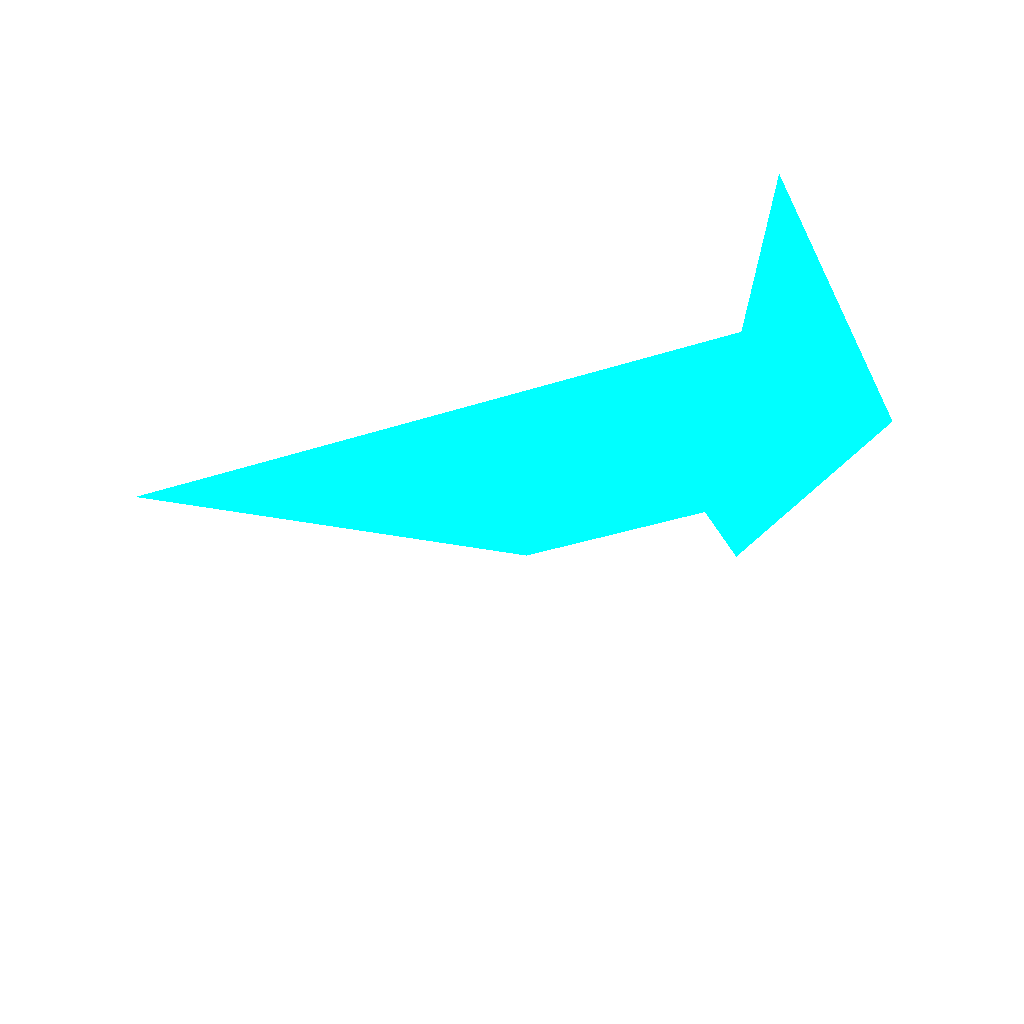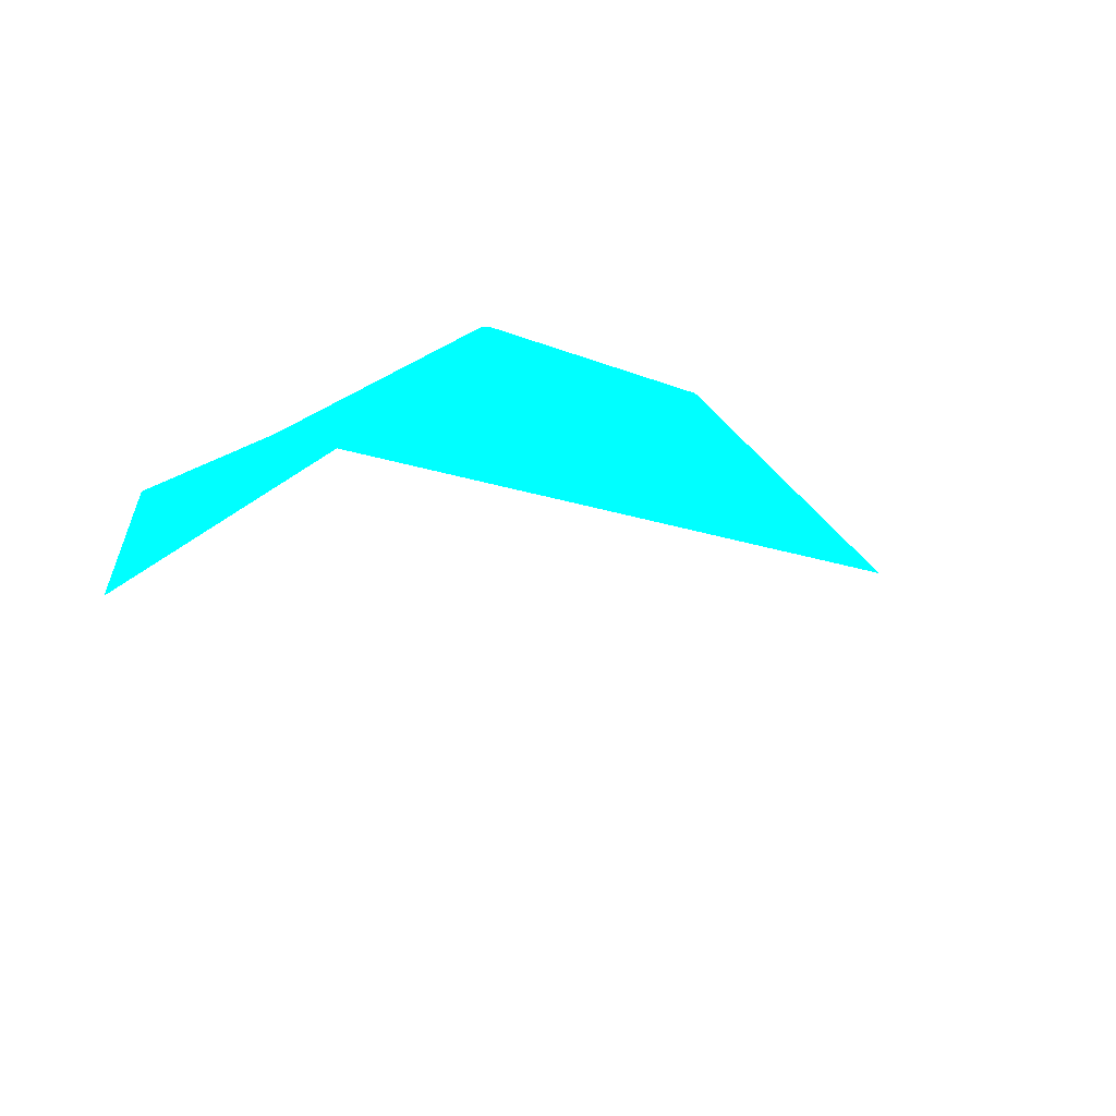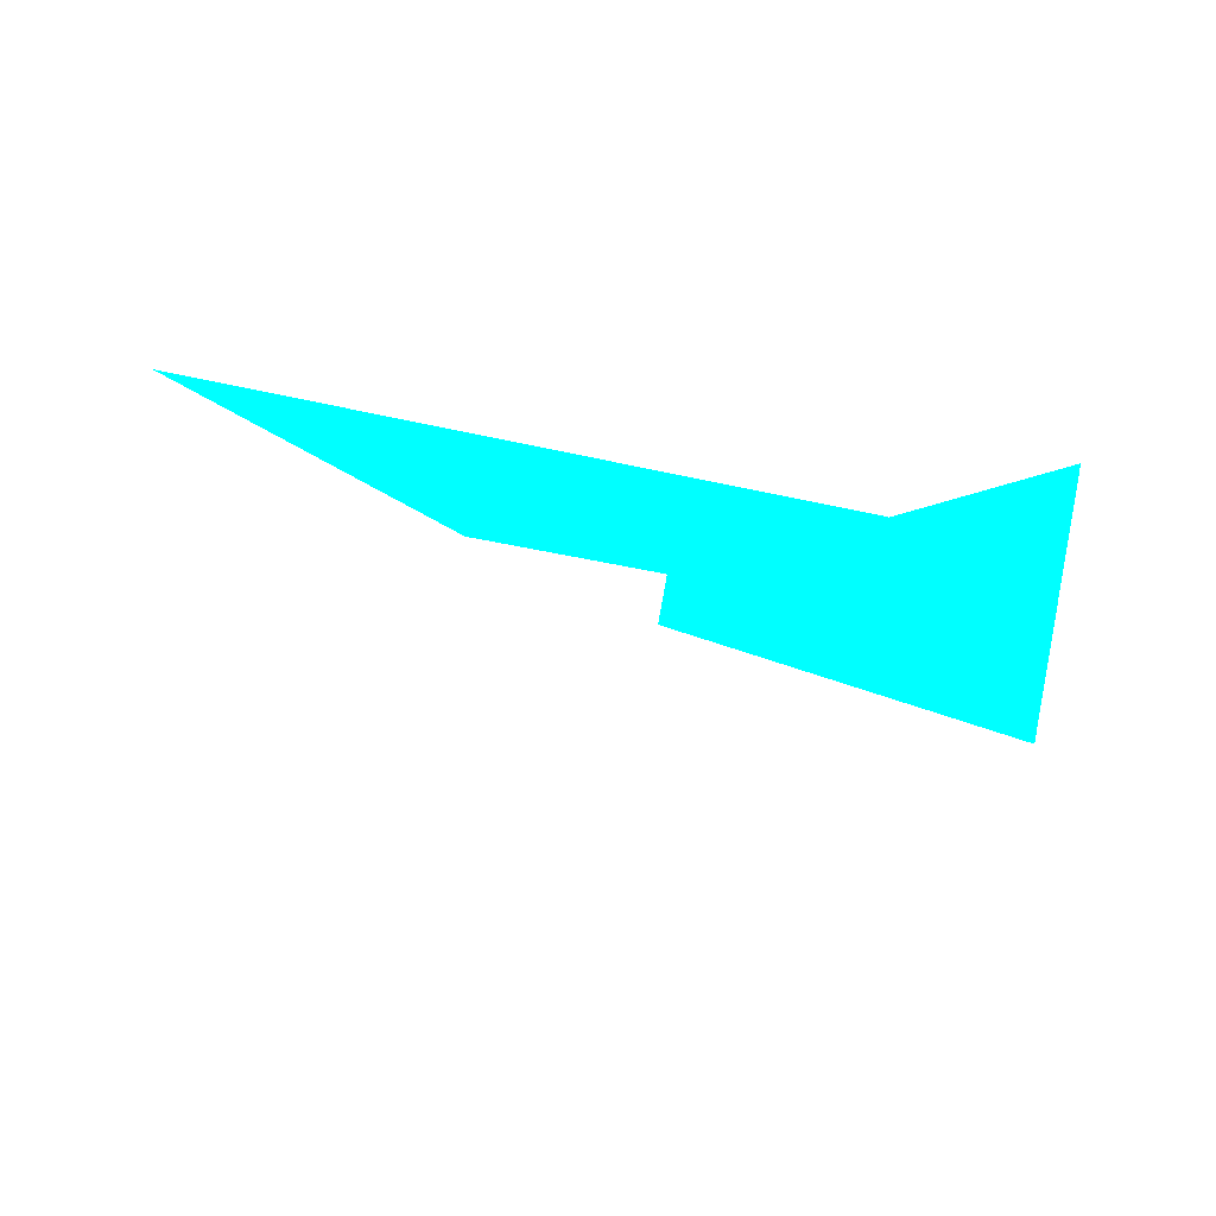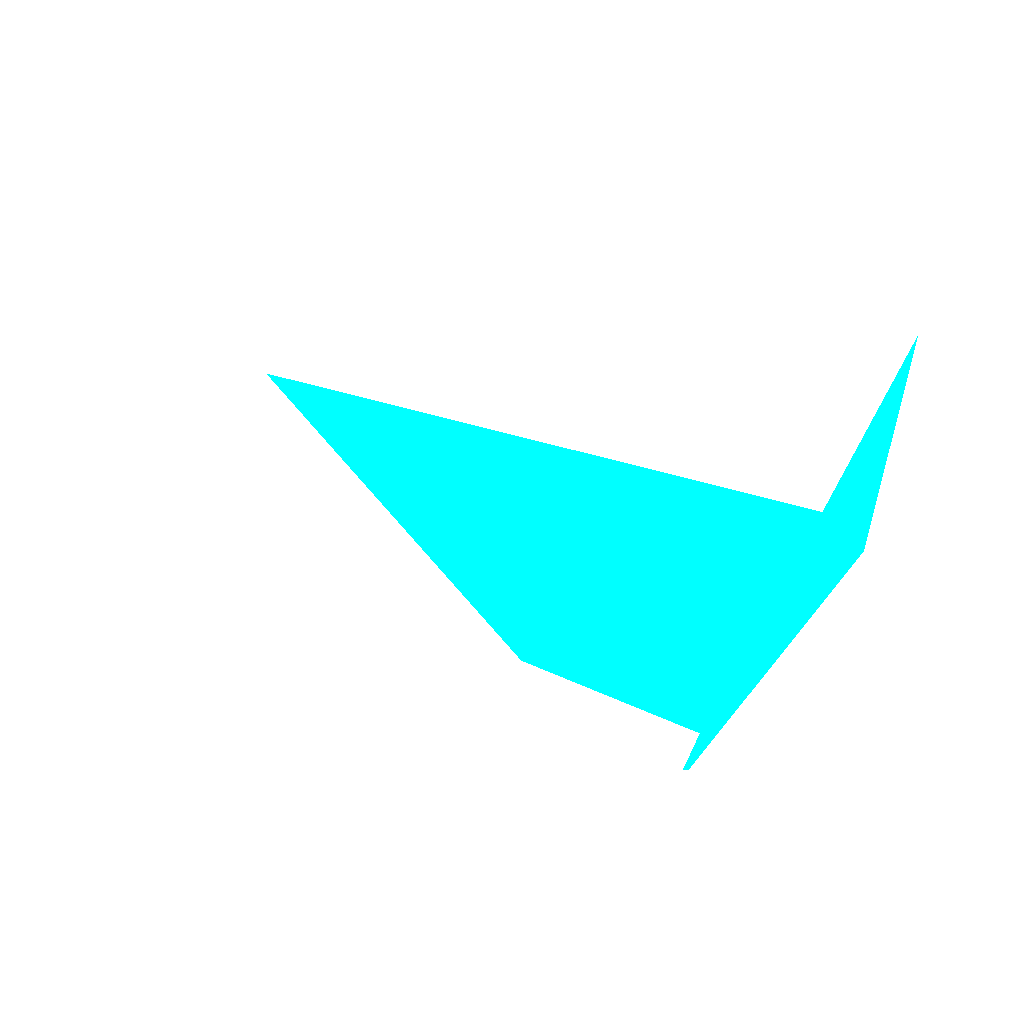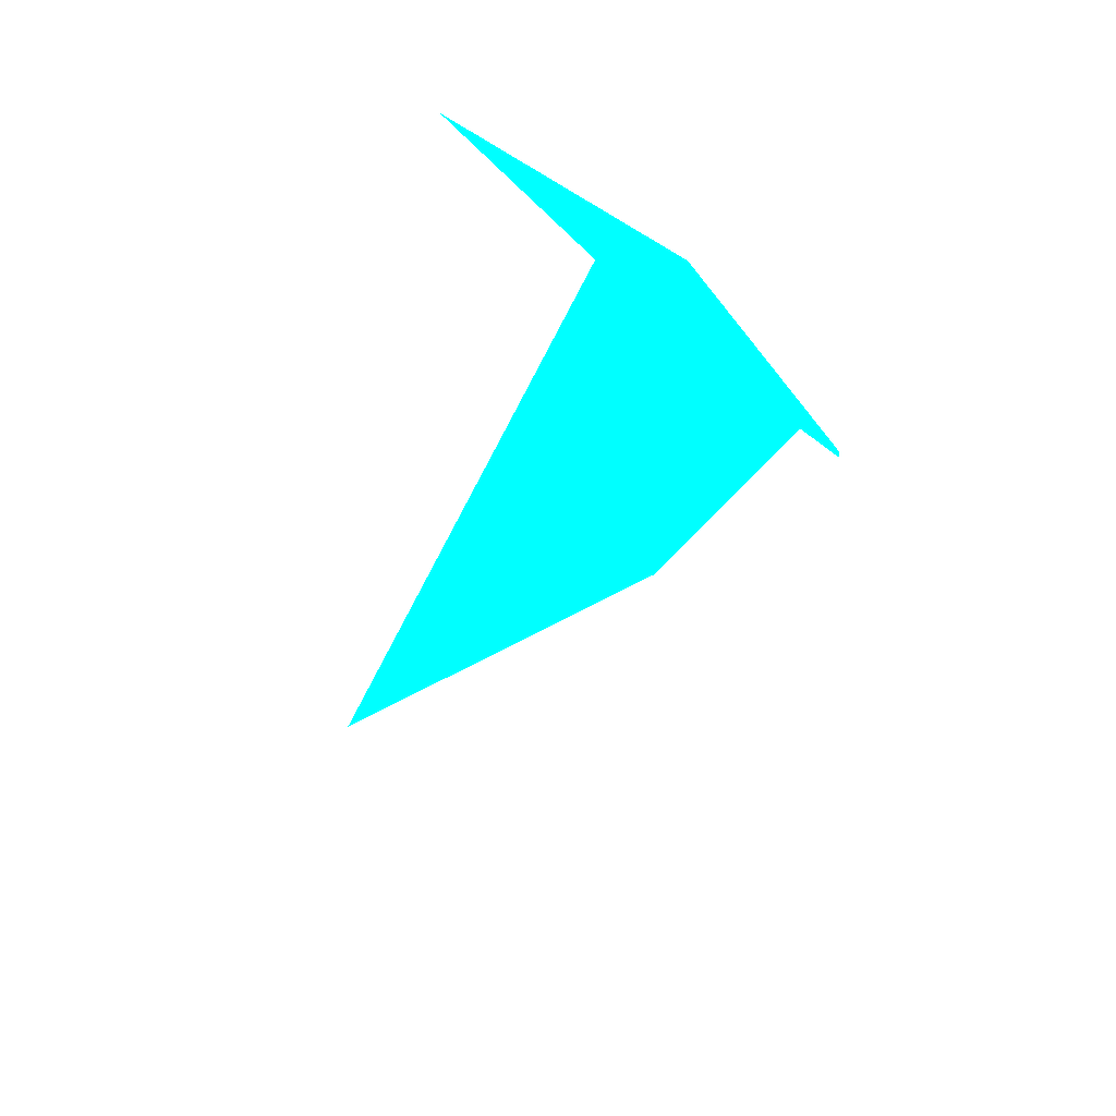
<metadata>
{"format":"obj","ext":"obj","renderer":"f3d","projection":"perspective","resolution":1024,"background":"white","views":[{"elev":-42.9,"azim":-154.9,"up":"+Z"},{"elev":-25.7,"azim":-22.7,"up":"+Z"},{"elev":-17.8,"azim":156.8,"up":"+Z"},{"elev":12.2,"azim":-143.4,"up":"+Y"},{"elev":-46.6,"azim":-111.0,"up":"+Z"}]}
</metadata>
<code>
o geometry_0
v 6.125e+05 5.855e+06 660.5 0 1 1
v 6.125e+05 5.855e+06 660.6 0 1 1
v 6.125e+05 5.855e+06 663.3 0 1 1
v 6.125e+05 5.855e+06 663.3 0 1 1
v 6.125e+05 5.855e+06 664 0 1 1
v 6.125e+05 5.855e+06 664 0 1 1
v 6.125e+05 5.855e+06 664 0 1 1
v 6.125e+05 5.855e+06 664 0 1 1
v 6.125e+05 5.855e+06 664 0 1 1
v 6.125e+05 5.855e+06 664 0 1 1
f 8 10 5
f 1 3 8
f 2 5 4
f 9 6 5
f 9 5 10
f 2 8 5
f 1 7 2
f 3 5 6
f 2 7 8
f 1 4 3
f 1 8 7
f 1 2 4
f 8 6 9
f 4 5 3
f 3 6 8
f 8 9 10

</code>
